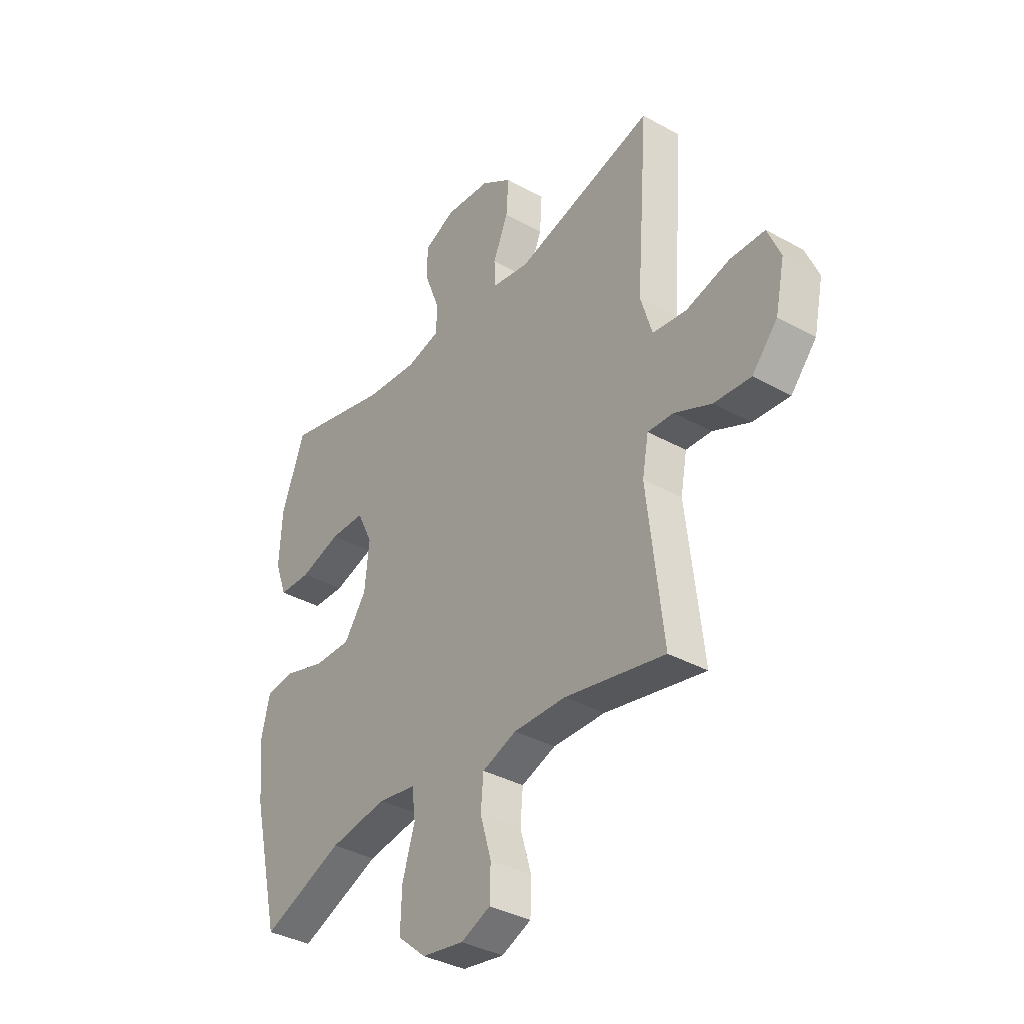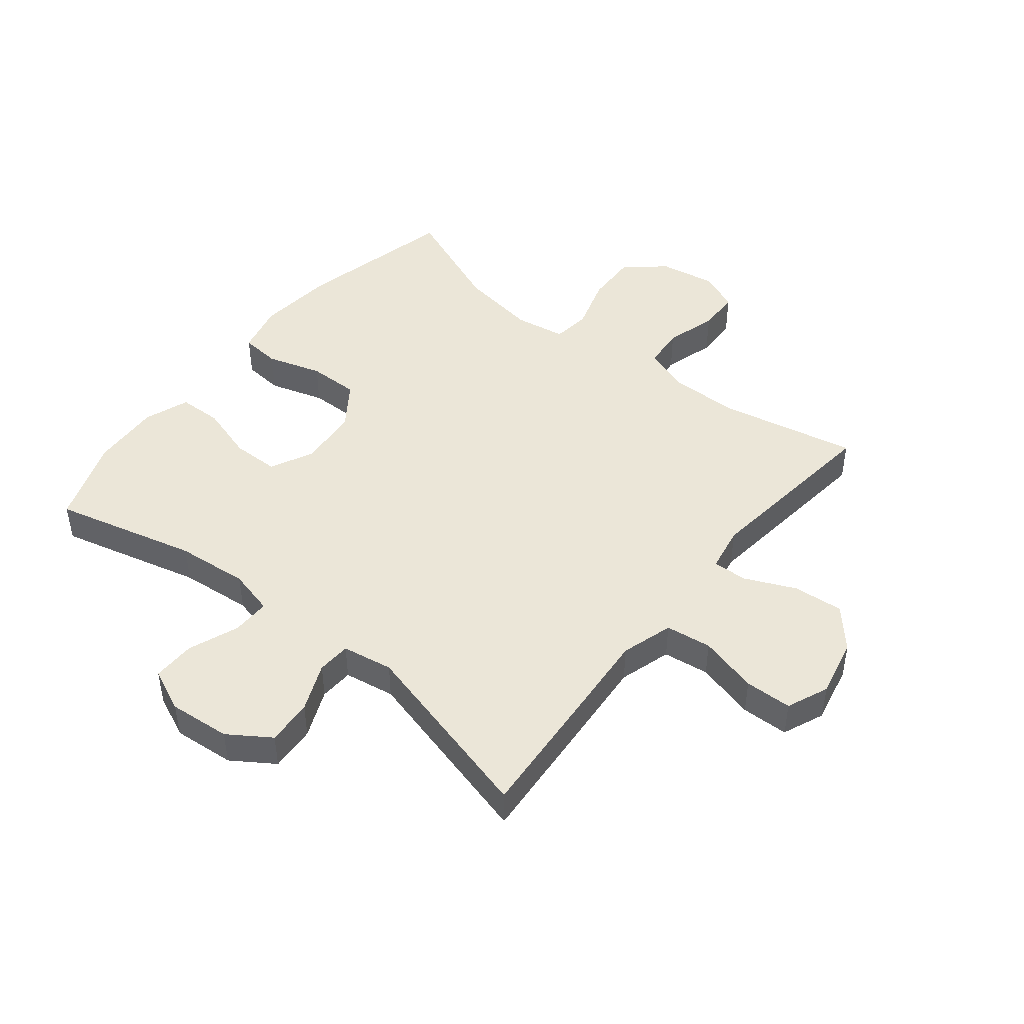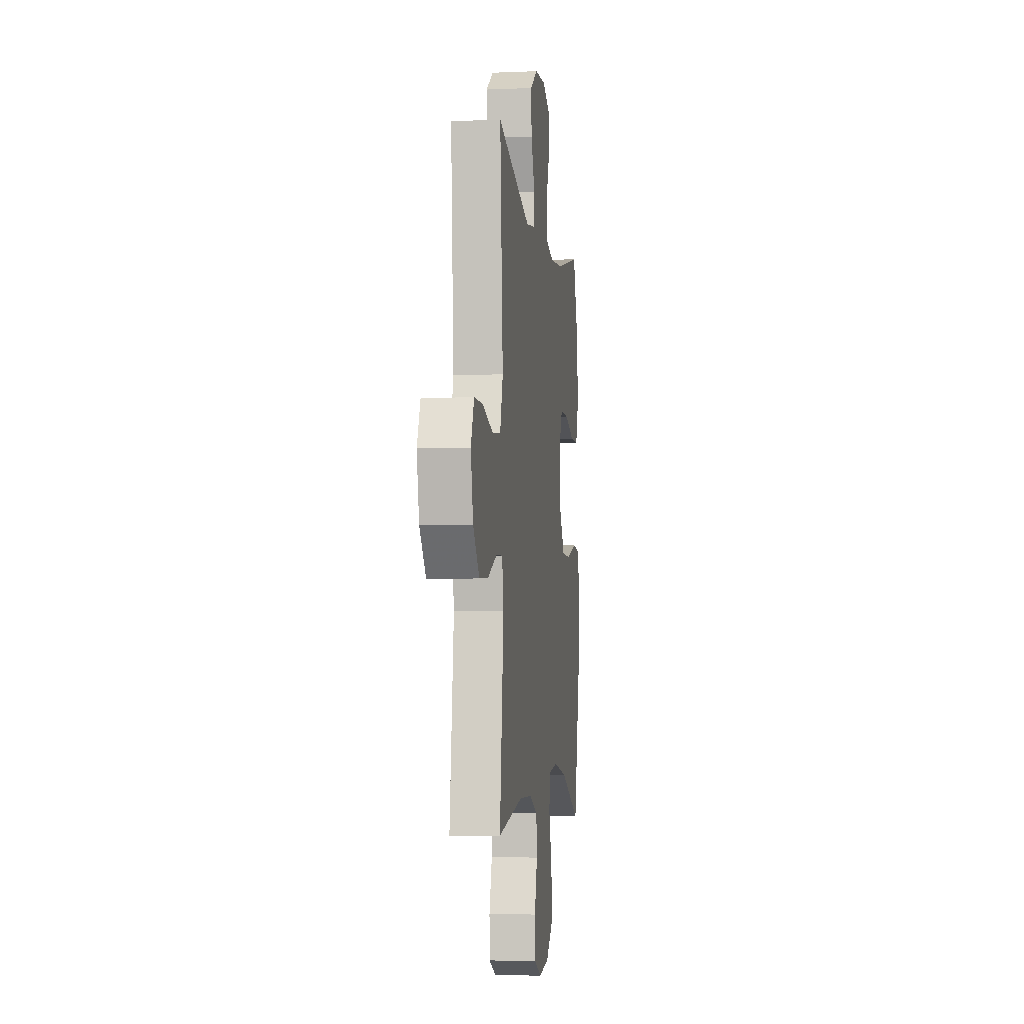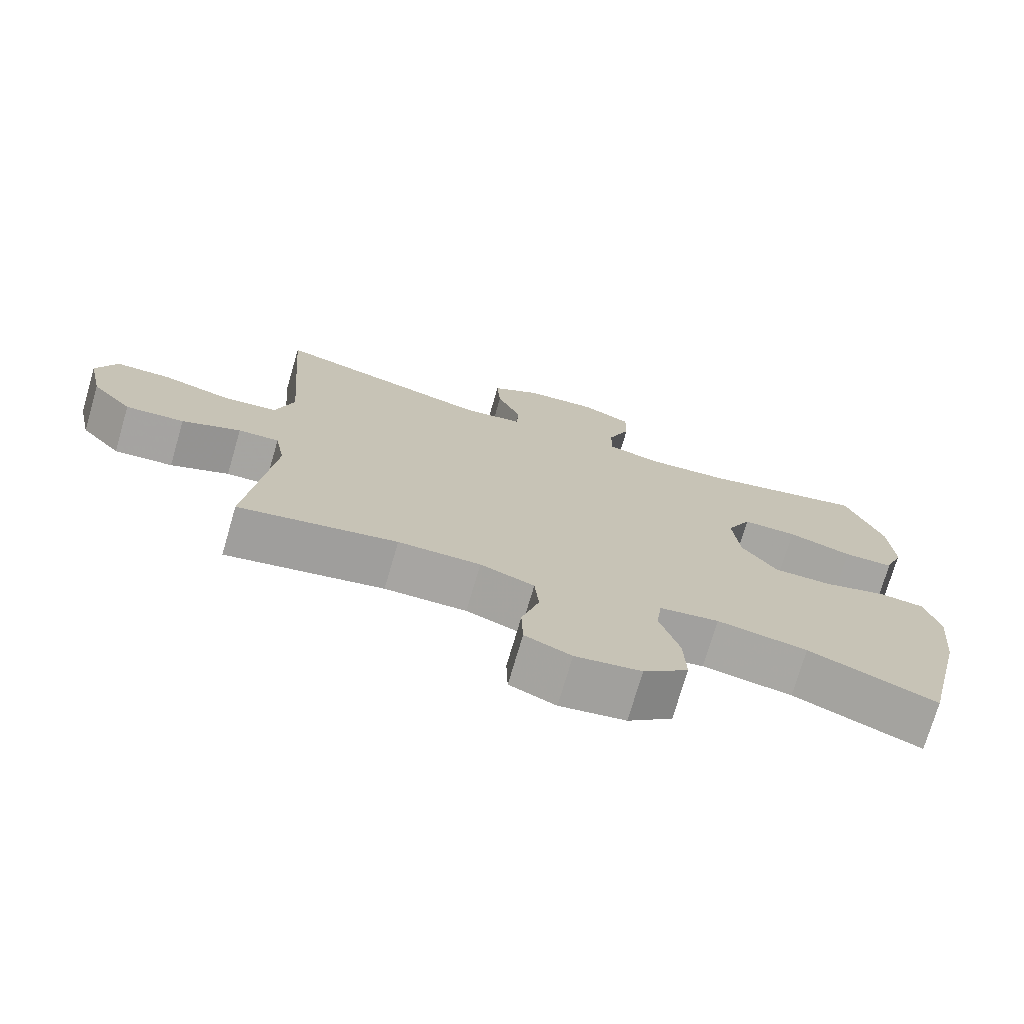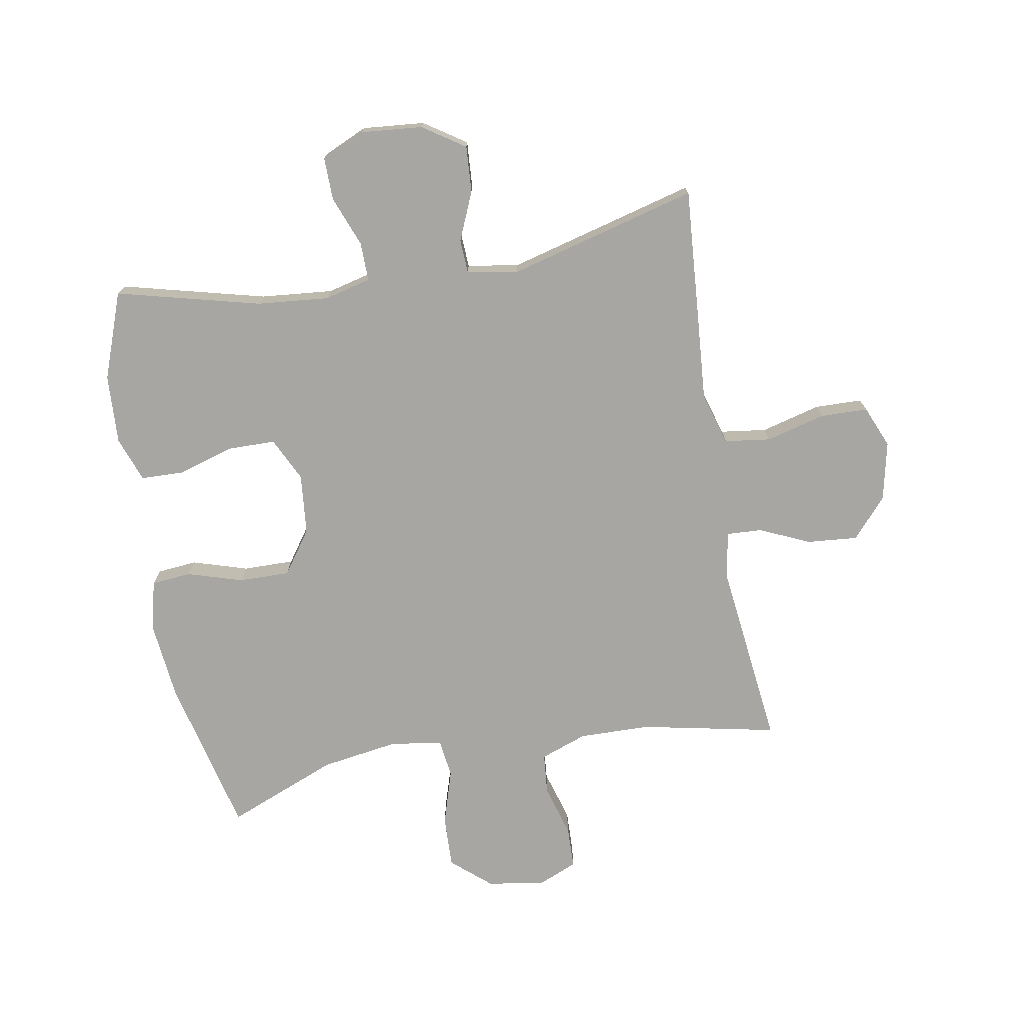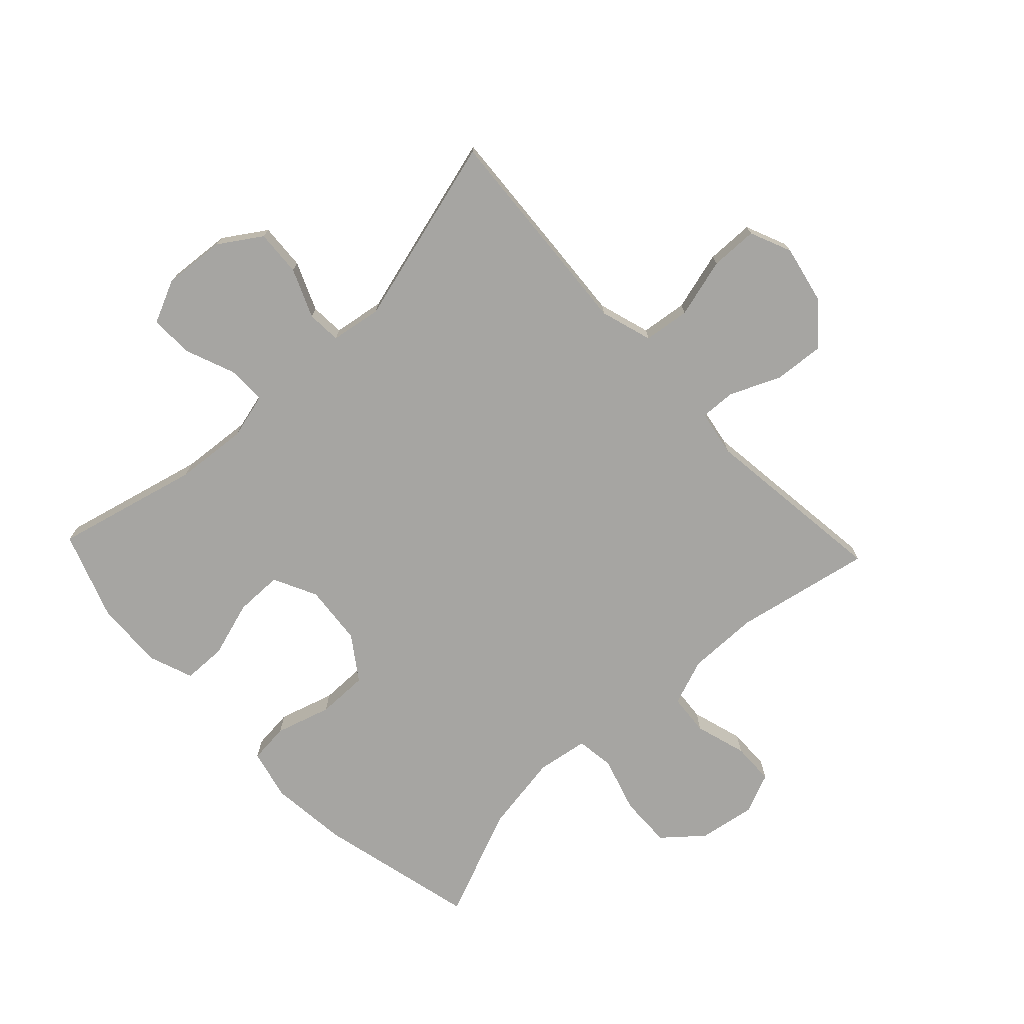
<metadata>
{"format":"obj","ext":"obj","renderer":"f3d","projection":"perspective","resolution":1024,"background":"white","views":[{"elev":-36.3,"azim":54.0,"up":"+Z"},{"elev":46.2,"azim":38.7,"up":"+Y"},{"elev":-5.5,"azim":97.4,"up":"+Z"},{"elev":-74.1,"azim":163.7,"up":"+Z"},{"elev":-74.0,"azim":10.0,"up":"+Y"},{"elev":-73.7,"azim":43.5,"up":"+Y"}]}
</metadata>
<code>
v 0.5 0.07 -0.5
v 0.275 0.07 -0.454
v 0.158 0.07 -0.452
v 0.081 0.07 -0.48
v 0.075 0.07 -0.548
v 0.1 0.07 -0.633
v 0.098 0.07 -0.703
v 0.032 0.07 -0.731
v -0.062 0.07 -0.715
v -0.126 0.07 -0.66
v -0.123 0.07 -0.574
v -0.095 0.07 -0.483
v -0.103 0.07 -0.42
v -0.188 0.07 -0.406
v -0.317 0.07 -0.426
v -0.5 0.07 -0.5
v -0.562 0.07 -0.238
v -0.575 0.07 -0.11
v -0.555 0.07 -0.026
v -0.489 0.07 -0.02
v -0.398 0.07 -0.048
v -0.314 0.07 -0.049
v -0.264 0.07 0.022
v -0.254 0.07 0.122
v -0.289 0.07 0.194
v -0.367 0.07 0.195
v -0.459 0.07 0.167
v -0.531 0.07 0.169
v -0.558 0.07 0.243
v -0.552 0.07 0.357
v -0.5 0.07 0.5
v -0.263 0.07 0.44
v -0.144 0.07 0.429
v -0.068 0.07 0.448
v -0.069 0.07 0.512
v -0.101 0.07 0.595
v -0.102 0.07 0.666
v -0.031 0.07 0.698
v 0.071 0.07 0.689
v 0.14 0.07 0.643
v 0.135 0.07 0.567
v 0.101 0.07 0.487
v 0.104 0.07 0.431
v 0.188 0.07 0.417
v 0.5 0.07 0.5
v 0.483 0.07 0.271
v 0.473 0.07 0.142
v 0.499 0.07 0.056
v 0.575 0.07 0.046
v 0.673 0.07 0.072
v 0.751 0.07 0.07
v 0.78 0.07 0.001
v 0.759 0.07 -0.096
v 0.702 0.07 -0.161
v 0.619 0.07 -0.154
v 0.536 0.07 -0.117
v 0.478 0.07 -0.114
v 0.464 0.07 -0.19
v 0.5 0 -0.5
v 0.275 0 -0.454
v 0.158 0 -0.452
v 0.081 0 -0.48
v 0.075 0 -0.548
v 0.1 0 -0.633
v 0.098 0 -0.703
v 0.032 0 -0.731
v -0.062 0 -0.715
v -0.126 0 -0.66
v -0.123 0 -0.574
v -0.095 0 -0.483
v -0.103 0 -0.42
v -0.188 0 -0.406
v -0.317 0 -0.426
v -0.5 0 -0.5
v -0.562 0 -0.238
v -0.575 0 -0.11
v -0.555 0 -0.026
v -0.489 0 -0.02
v -0.398 0 -0.048
v -0.314 0 -0.049
v -0.264 0 0.022
v -0.254 0 0.122
v -0.289 0 0.194
v -0.367 0 0.195
v -0.459 0 0.167
v -0.531 0 0.169
v -0.558 0 0.243
v -0.552 0 0.357
v -0.5 0 0.5
v -0.263 0 0.44
v -0.144 0 0.429
v -0.068 0 0.448
v -0.069 0 0.512
v -0.101 0 0.595
v -0.102 0 0.666
v -0.031 0 0.698
v 0.071 0 0.689
v 0.14 0 0.643
v 0.135 0 0.567
v 0.101 0 0.487
v 0.104 0 0.431
v 0.188 0 0.417
v 0.5 0 0.5
v 0.483 0 0.271
v 0.473 0 0.142
v 0.499 0 0.056
v 0.575 0 0.046
v 0.673 0 0.072
v 0.751 0 0.07
v 0.78 0 0.001
v 0.759 0 -0.096
v 0.702 0 -0.161
v 0.619 0 -0.154
v 0.536 0 -0.117
v 0.478 0 -0.114
v 0.464 0 -0.19
f 54 55 56
f 53 54 56
f 52 53 56
f 51 52 56
f 50 51 56
f 49 50 56
f 48 49 56 57
f 47 48 57 58
f 44 45 46 47
f 43 44 47 58
f 40 41 42
f 39 40 42
f 38 39 42
f 37 38 42
f 36 37 42
f 35 36 42
f 34 35 42 43
f 58 1 2
f 43 58 2
f 34 43 2
f 33 34 2
f 30 31 32
f 29 30 32
f 28 29 32
f 27 28 32
f 26 27 32
f 25 26 32 33
f 19 20 21
f 18 19 21
f 17 18 21
f 16 17 21
f 15 16 21
f 14 15 21 22
f 13 14 22 23
f 10 11 12
f 9 10 12
f 8 9 12
f 7 8 12
f 6 7 12
f 5 6 12
f 4 5 12 13
f 13 23 24
f 4 13 24
f 3 4 24
f 24 25 33
f 3 24 33
f 2 3 33
f 114 113 112
f 114 112 111
f 114 111 110
f 114 110 109
f 114 109 108
f 114 108 107
f 115 114 107 106
f 116 115 106 105
f 105 104 103 102
f 116 105 102 101
f 100 99 98
f 100 98 97
f 100 97 96
f 100 96 95
f 100 95 94
f 100 94 93
f 101 100 93 92
f 60 59 116
f 60 116 101
f 60 101 92
f 60 92 91
f 90 89 88
f 90 88 87
f 90 87 86
f 90 86 85
f 90 85 84
f 91 90 84 83
f 79 78 77
f 79 77 76
f 79 76 75
f 79 75 74
f 79 74 73
f 80 79 73 72
f 81 80 72 71
f 70 69 68
f 70 68 67
f 70 67 66
f 70 66 65
f 70 65 64
f 70 64 63
f 71 70 63 62
f 82 81 71
f 82 71 62
f 82 62 61
f 91 83 82
f 91 82 61
f 91 61 60
f 1 59 60 2
f 2 60 61 3
f 3 61 62 4
f 4 62 63 5
f 5 63 64 6
f 6 64 65 7
f 7 65 66 8
f 8 66 67 9
f 9 67 68 10
f 10 68 69 11
f 11 69 70 12
f 12 70 71 13
f 13 71 72 14
f 14 72 73 15
f 15 73 74 16
f 16 74 75 17
f 17 75 76 18
f 18 76 77 19
f 19 77 78 20
f 20 78 79 21
f 21 79 80 22
f 22 80 81 23
f 23 81 82 24
f 24 82 83 25
f 25 83 84 26
f 26 84 85 27
f 27 85 86 28
f 28 86 87 29
f 29 87 88 30
f 30 88 89 31
f 31 89 90 32
f 32 90 91 33
f 33 91 92 34
f 34 92 93 35
f 35 93 94 36
f 36 94 95 37
f 37 95 96 38
f 38 96 97 39
f 39 97 98 40
f 40 98 99 41
f 41 99 100 42
f 42 100 101 43
f 43 101 102 44
f 44 102 103 45
f 45 103 104 46
f 46 104 105 47
f 47 105 106 48
f 48 106 107 49
f 49 107 108 50
f 50 108 109 51
f 51 109 110 52
f 52 110 111 53
f 53 111 112 54
f 54 112 113 55
f 55 113 114 56
f 56 114 115 57
f 57 115 116 58
f 58 116 59 1

</code>
